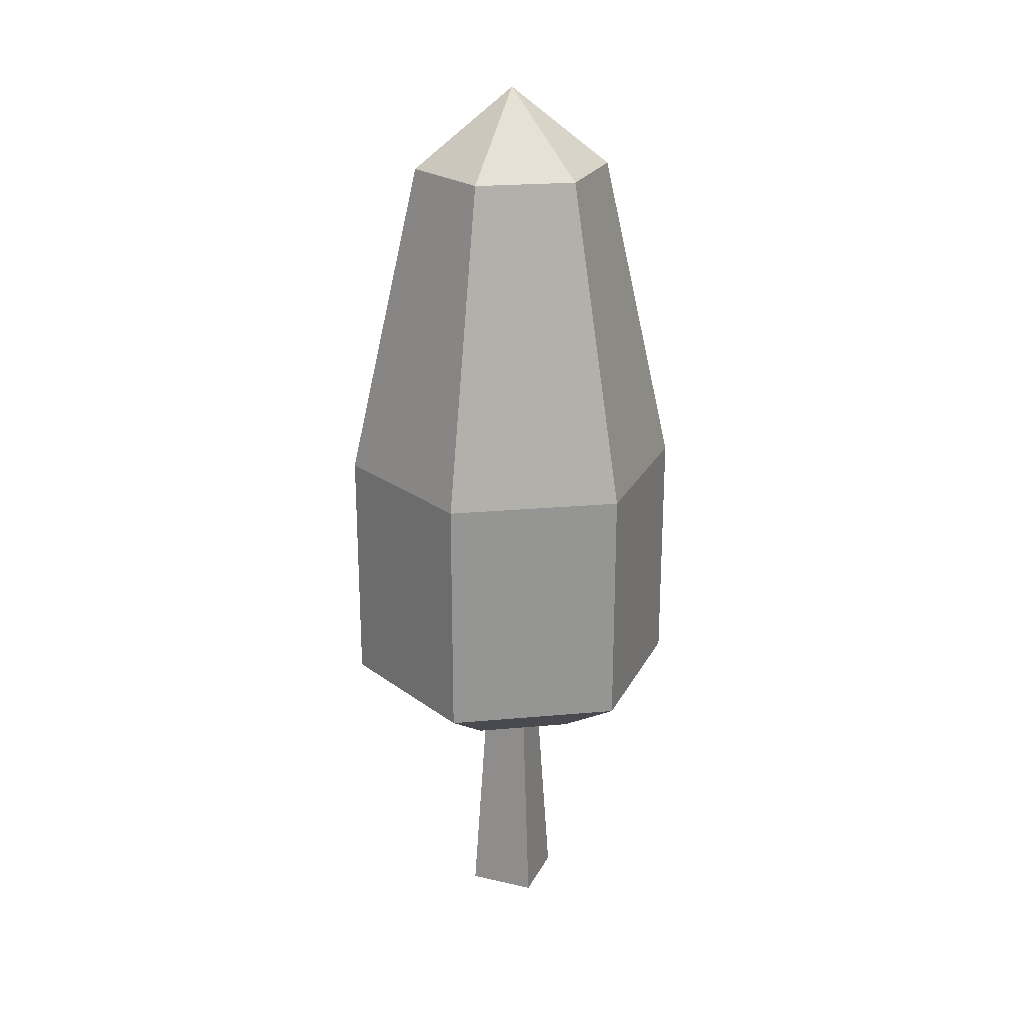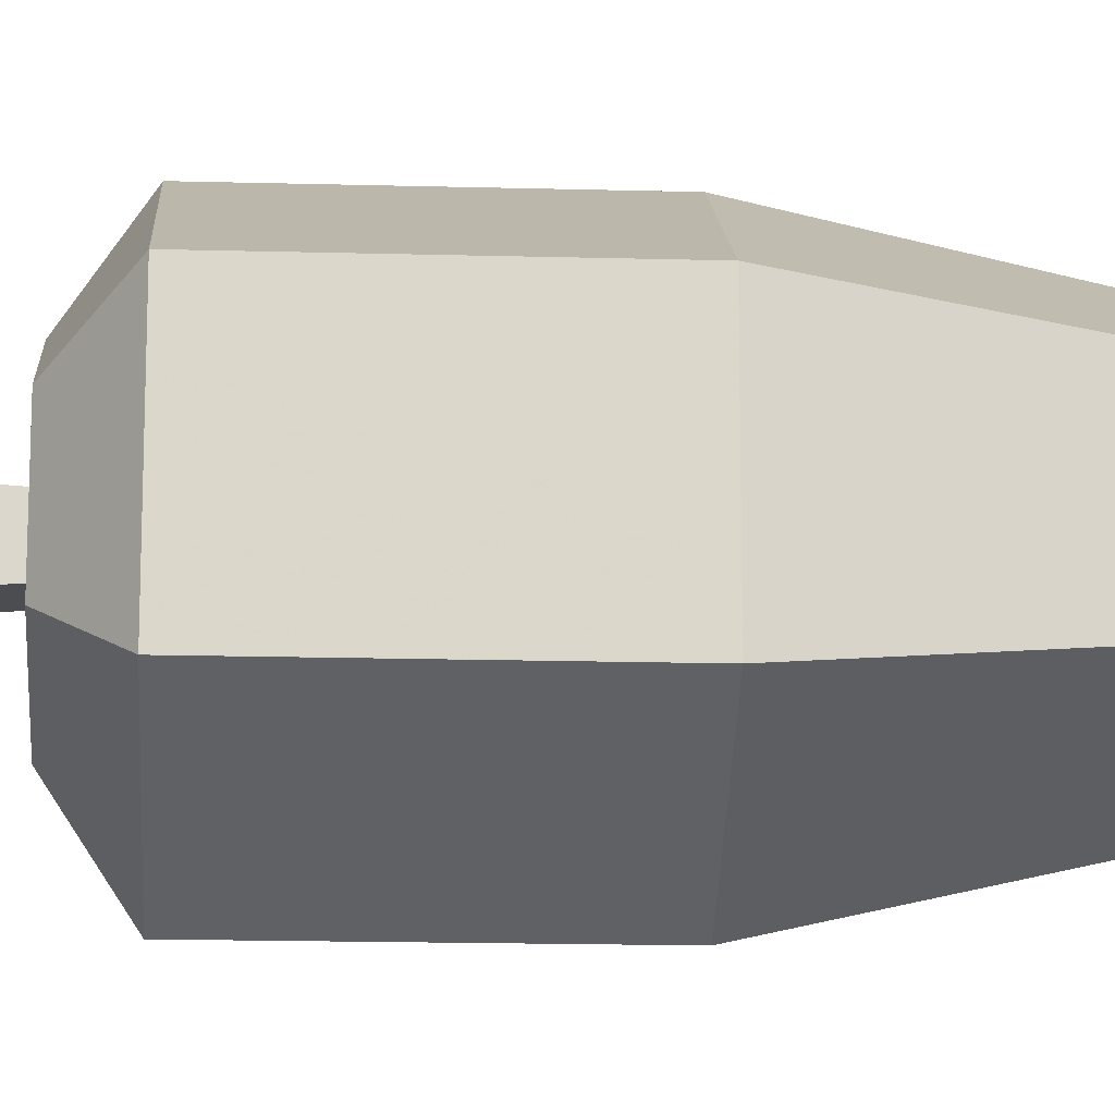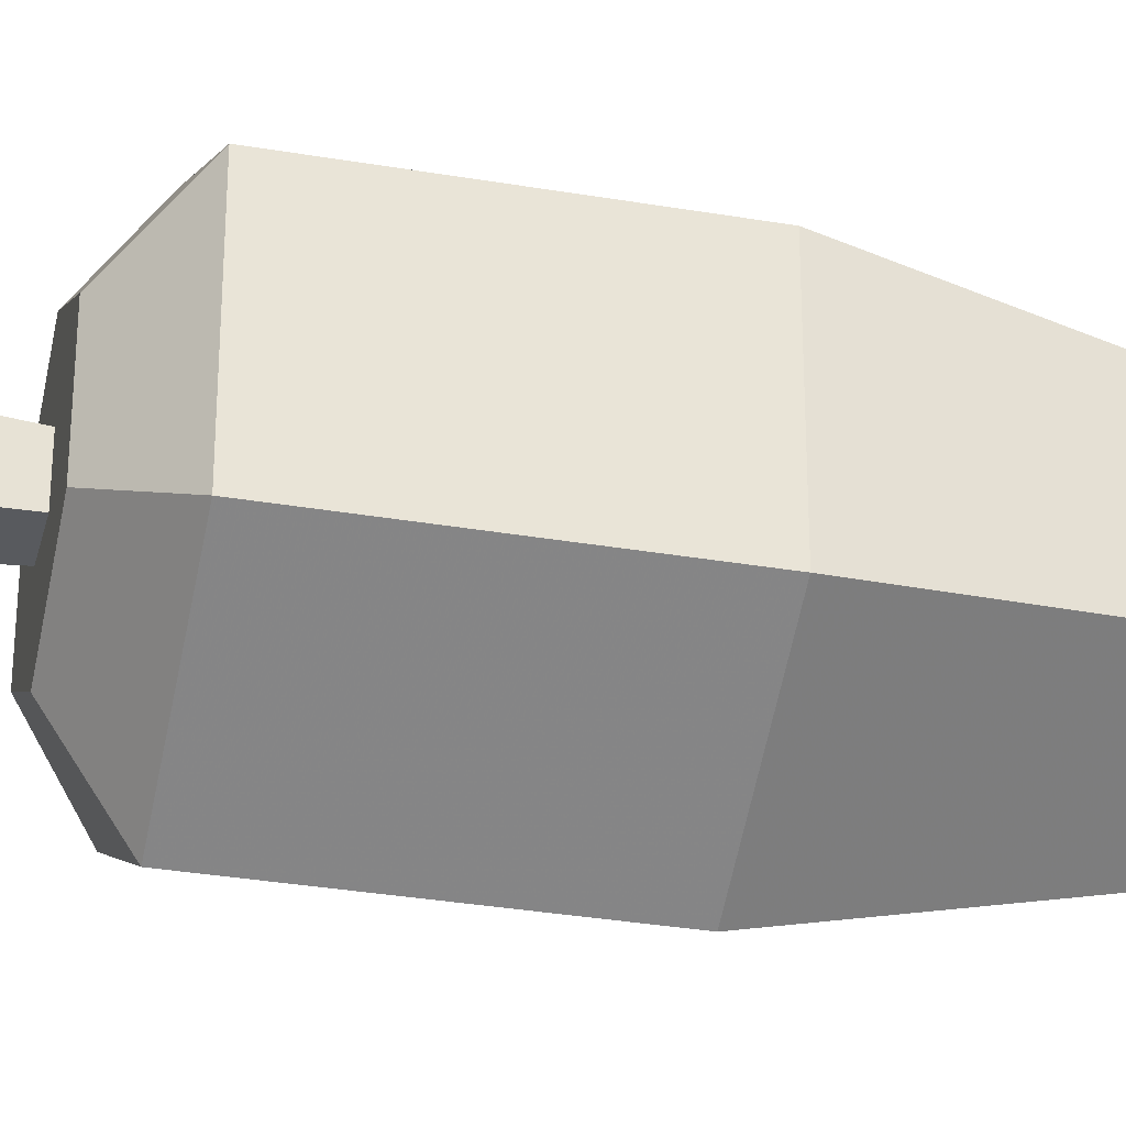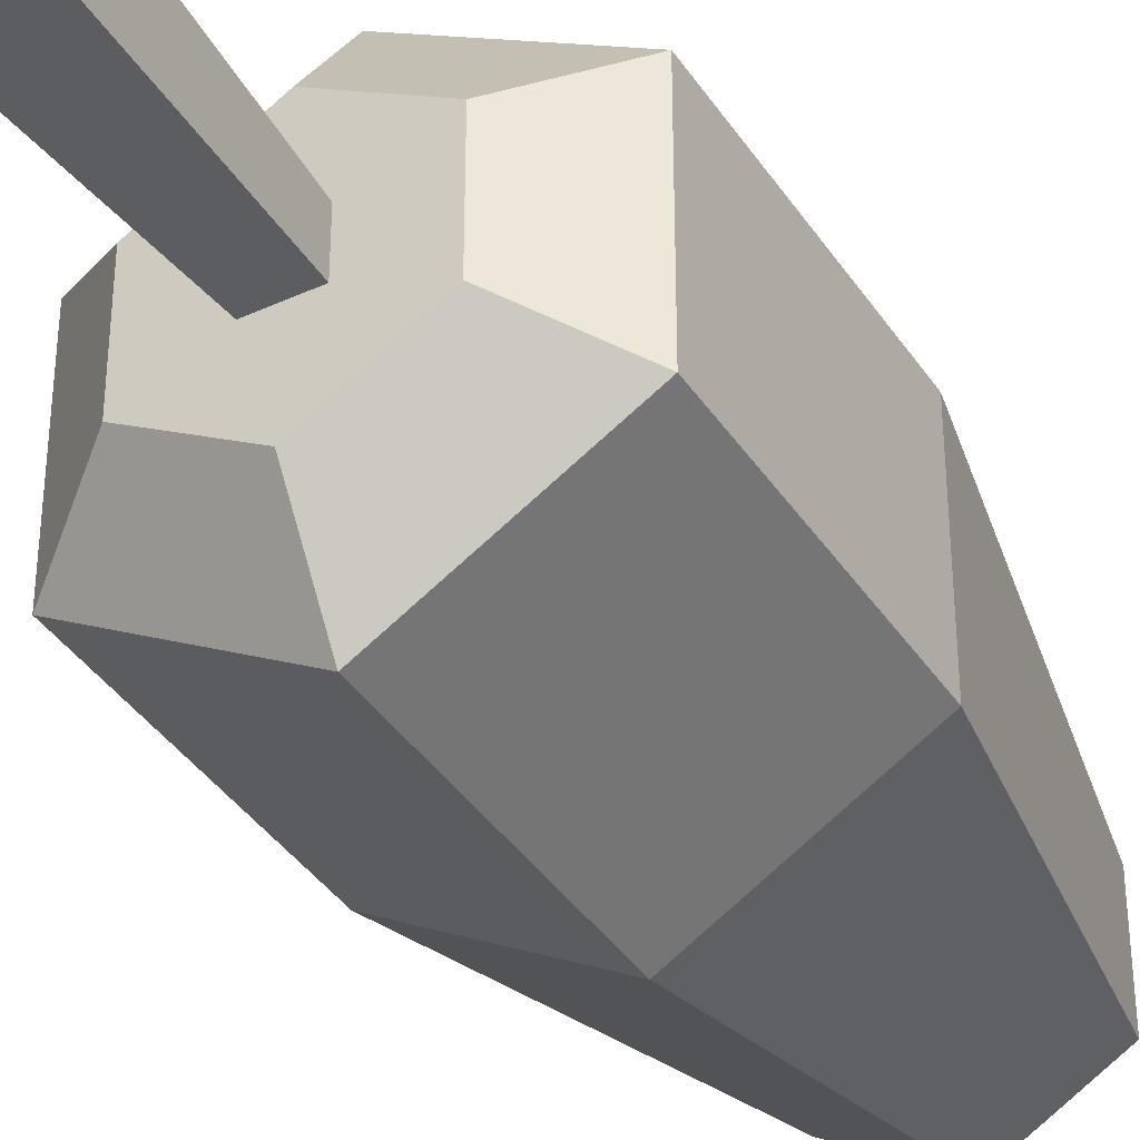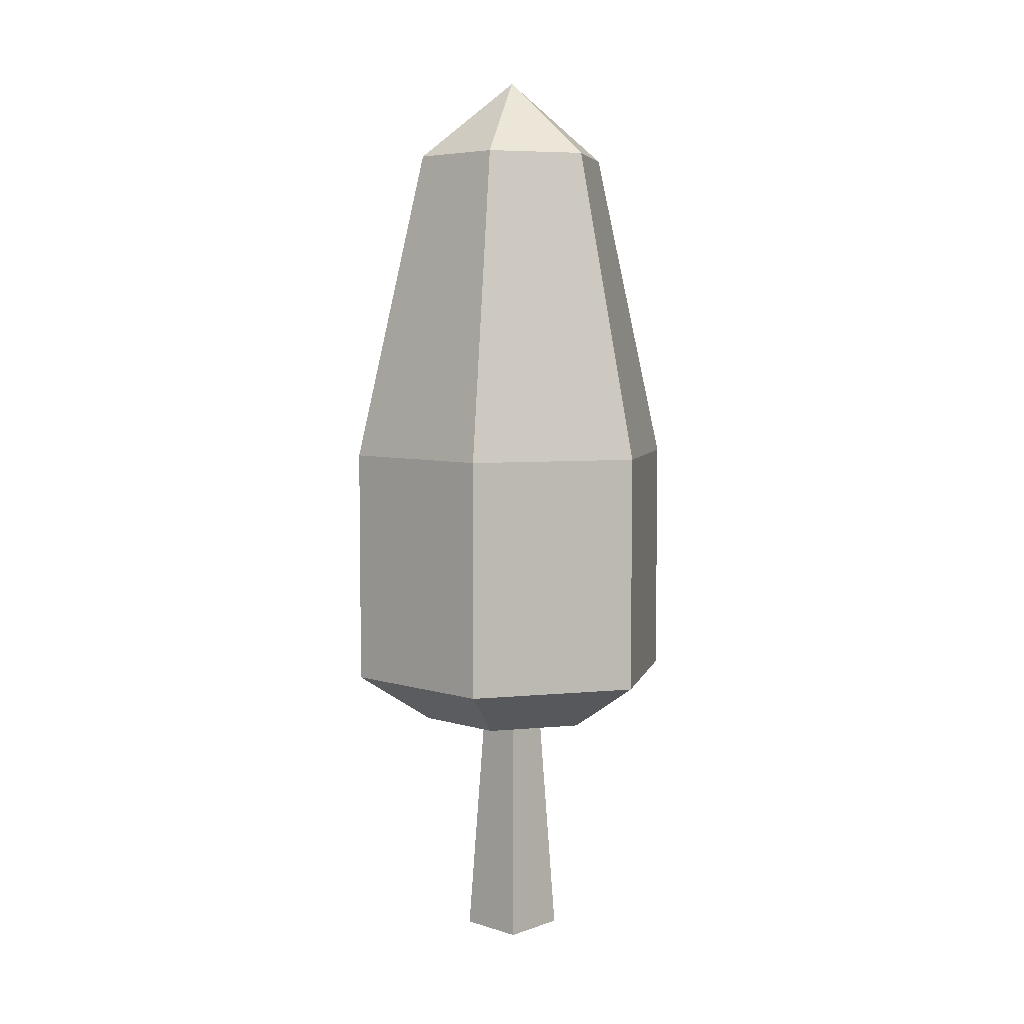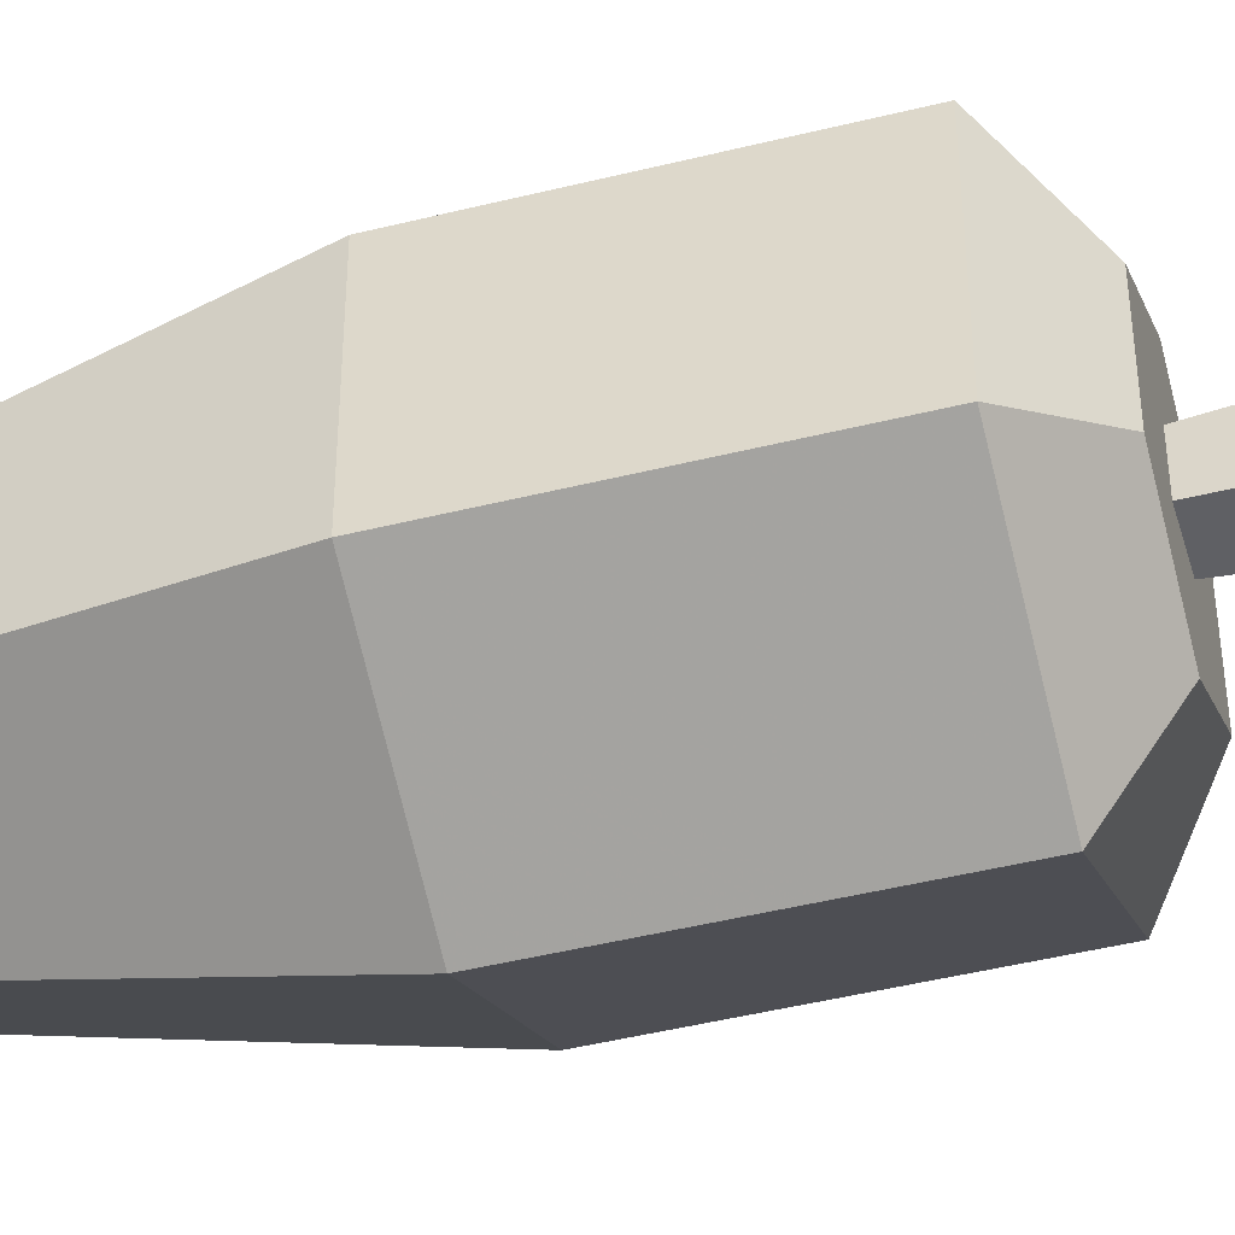
<metadata>
{"format":"obj","ext":"obj","renderer":"f3d","projection":"perspective","resolution":1024,"background":"white","views":[{"elev":23.0,"azim":-158.8,"up":"+Y"},{"elev":-16.0,"azim":86.7,"up":"+Z"},{"elev":-32.2,"azim":76.5,"up":"+Z"},{"elev":-38.7,"azim":30.0,"up":"+Z"},{"elev":5.6,"azim":133.3,"up":"+Y"},{"elev":-45.7,"azim":-74.0,"up":"+Z"}]}
</metadata>
<code>
v 0.5 0.571 0.3155
v 0.6597 0.3108 0.4078
v 0.5 0.3108 0.3155
v 0.6597 0.571 0.4078
v 0.5 0.9139 0.393
v 0.5927 0.9139 0.4465
v 0.5 1 0.5
v 0.4073 0.9139 0.4465
v 0.3403 0.571 0.4078
v 0.3403 0.3108 0.4078
v 0.4105 0.2574 0.4484
v 0.5 0.2574 0.3967
v 0.5895 0.2574 0.4484
v 0.5895 0.2574 0.5516
v 0.6597 0.3108 0.5922
v 0.6597 0.571 0.5922
v 0.5927 0.9139 0.5535
v 0.5 0.9139 0.607
v 0.4073 0.9139 0.5535
v 0.3403 0.571 0.5922
v 0.3403 0.3108 0.5922
v 0.4105 0.2574 0.5516
v 0.4768 0.2574 0.4768
v 0.5232 0.2574 0.4768
v 0.5232 0.2574 0.5232
v 0.5 0.2574 0.6033
v 0.4768 0.2574 0.5232
v 0.4635 0 0.4635
v 0.4635 0 0.5365
v 0.5365 0 0.4635
v 0.5365 0 0.5365
v 0.5 0.3108 0.6845
v 0.5 0.571 0.6845
g Mesh1 Oak_Fall Model
f 1 2 3
f 2 1 4
f 5 4 1
f 4 5 6
f 6 5 7
f 5 8 7
f 1 8 5
f 8 1 9
f 3 9 1
f 9 3 10
f 3 11 10
f 11 3 12
f 3 13 12
f 13 3 2
f 2 14 13
f 14 2 15
f 2 16 15
f 16 2 4
f 4 17 16
f 17 4 6
f 6 7 17
f 17 7 18
f 18 7 19
f 7 8 19
f 9 19 8
f 19 9 20
f 9 21 20
f 21 9 10
f 10 22 21
f 22 10 11
f 12 22 11
f 22 12 23
f 23 12 24
f 24 12 13
f 24 13 25
f 14 25 13
f 26 25 14
f 26 27 25
f 22 27 26
f 27 22 23
f 28 27 23
f 27 28 29
f 30 29 28
f 29 30 31
f 30 25 31
f 25 30 24
f 30 23 24
f 23 30 28
f 25 29 31
f 29 25 27
f 32 22 26
f 22 32 21
f 33 21 32
f 21 33 20
f 18 20 33
f 20 18 19
f 33 17 18
f 17 33 16
f 32 16 33
f 16 32 15
f 32 14 15
f 14 32 26

</code>
